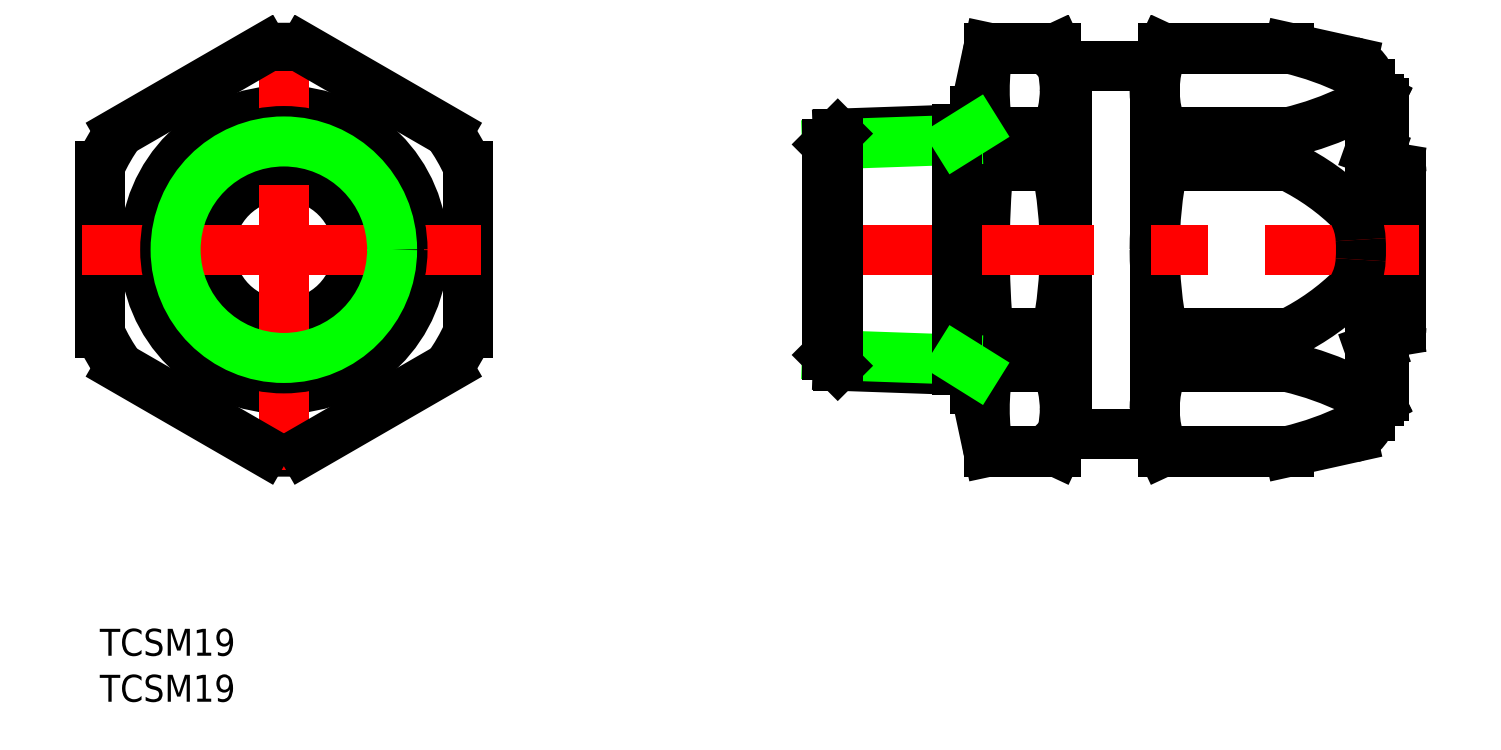
<metadata>
{"format":"dxf","ext":"dxf","renderer":"ezdxf+matplotlib","layout":"modelspace","background":"white","min_lineweight":24,"dpi":150}
</metadata>
<code>
0
SECTION
2
ENTITIES
0
ARC
8
0
10
118.5
20
-18.49
30
0
40
2.5
50
282.5
51
0
0
ARC
8
0
10
118.5
20
18.49
30
0
40
2.5
50
0
51
77.47
0
LINE
8
0
10
87.2
20
20.5
30
0
11
87
21
20.3
31
0
0
LINE
8
0
10
87
20
-20.3
30
0
11
87.2
21
-20.5
31
0
0
LINE
8
0
10
87.2
20
-20.5
30
0
11
97
21
-20.5
31
0
0
LINE
8
0
10
97
20
20.5
30
0
11
87.2
21
20.5
31
0
0
LINE
8
0
10
97
20
-20.5
30
0
11
97.93
21
-22.5
31
0
0
LINE
8
0
10
97.93
20
22.5
30
0
11
97
21
20.5
31
0
0
LINE
8
0
10
119
20
20.94
30
0
11
112
21
22.5
31
0
0
LINE
8
0
10
112
20
-22.5
30
0
11
119
21
-20.94
31
0
0
LINE
8
0
10
112
20
22.5
30
0
11
97.93
21
22.5
31
0
0
LINE
8
0
10
97.93
20
-22.5
30
0
11
112
21
-22.5
31
0
0
LINE
8
0
10
78.5
20
22.5
30
0
11
77
21
15.5
31
0
0
LINE
8
0
10
77
20
-15.5
30
0
11
78.5
21
-22.5
31
0
0
LINE
8
0
10
86.07
20
-22.5
30
0
11
87
21
-20.5
31
0
0
LINE
8
0
10
87
20
20.5
30
0
11
86.07
21
22.5
31
0
0
LINE
8
0
10
122.5
20
-9.333
30
0
11
124.1
21
-9.07
31
0
0
LINE
8
0
10
124.1
20
9.07
30
0
11
122.5
21
9.333
31
0
0
ARC
8
0
10
124
20
-8.576
30
0
40
0.5
50
279.5
51
0
0
ARC
8
0
10
124
20
8.576
30
0
40
0.5
50
0
51
80.54
0
LINE
8
0
10
86.07
20
22.5
30
0
11
78.5
21
22.5
31
0
0
LINE
8
0
10
78.5
20
-22.5
30
0
11
86.07
21
-22.5
31
0
0
ARC
8
0
10
122
20
-16.3
30
0
40
0.5
50
270
51
0
0
ARC
8
0
10
122
20
16.3
30
0
40
0.5
50
0
51
90
0
LINE
8
0
10
122
20
16.8
30
0
11
121
21
17.3
31
0
0
LINE
8
0
10
121
20
-17.3
30
0
11
122
21
-16.8
31
0
0
ARC
8
0
10
146.2
20
0.2657
30
0
40
49.22
50
180.3
51
191.2
0
ARC
8
0
10
145.9
20
-0.2343
30
0
40
48.9
50
168.8
51
179.7
0
LINE
8
0
10
97.93
20
9.274
30
0
11
112
21
9.274
31
0
0
ARC
8
0
10
100.4
20
-14.38
30
0
40
26.34
50
45.02
51
63.93
0
ARC
8
0
10
100.2
20
14.77
30
0
40
26.8
50
296.2
51
314.8
0
LINE
8
0
10
112
20
-9.274
30
0
11
97.93
21
-9.274
31
0
0
LINE
8
0
10
97.93
20
9.274
30
0
11
97.93
21
13.12
31
0
0
LINE
8
0
10
112
20
13.12
30
0
11
97.93
21
13.12
31
0
0
LINE
8
0
10
112
20
9.274
30
0
11
112
21
13.12
31
0
0
LINE
8
0
10
97.93
20
-13.12
30
0
11
112
21
-13.12
31
0
0
LINE
8
0
10
97.93
20
-13.12
30
0
11
97.93
21
-9.274
31
0
0
LINE
8
0
10
112
20
-13.12
30
0
11
112
21
-9.274
31
0
0
LINE
8
0
10
97
20
0
30
0
11
97
21
17.75
31
0
0
ARC
8
0
10
109.8
20
17.93
30
0
40
12.85
50
180.8
51
202
0
ARC
8
0
10
109.8
20
-17.92
30
0
40
12.83
50
158
51
179.2
0
LINE
8
0
10
97
20
-17.75
30
0
11
97
21
0
31
0
0
LINE
8
0
10
121
20
0
30
0
11
121
21
18.49
31
0
0
LINE
8
0
10
121
20
-18.49
30
0
11
121
21
0
31
0
0
ARC
8
0
10
117.3
20
-17.75
30
0
40
2.716
50
308.6
51
51.4
0
ARC
8
0
10
117.3
20
17.75
30
0
40
2.716
50
308.6
51
51.4
0
ARC
8
0
10
104.3
20
-45.78
30
0
40
33.56
50
63.96
51
76.75
0
ARC
8
0
10
104
20
46.54
30
0
40
34.36
50
283.4
51
295.9
0
LINE
8
0
10
87.2
20
20.5
30
0
11
87.2
21
-20.5
31
0
0
LINE
8
0
10
97
20
17.75
30
0
11
97
21
20.5
31
0
0
LINE
8
0
10
97
20
-20.5
30
0
11
97
21
-17.75
31
0
0
ARC
8
0
10
109.8
20
17.58
30
0
40
12.83
50
158
51
179.2
0
LINE
8
0
10
97.93
20
22.39
30
0
11
112
21
22.39
31
0
0
ARC
8
0
10
104.3
20
-10.27
30
0
40
33.56
50
63.96
51
76.75
0
ARC
8
0
10
109.8
20
-17.58
30
0
40
12.85
50
180.8
51
202
0
ARC
8
0
10
104
20
11.04
30
0
40
34.36
50
283.4
51
295.9
0
LINE
8
0
10
112
20
-22.39
30
0
11
97.93
21
-22.39
31
0
0
LINE
8
0
10
97.93
20
-22.5
30
0
11
97.93
21
-22.39
31
0
0
LINE
8
0
10
97.93
20
22.39
30
0
11
97.93
21
22.5
31
0
0
LINE
8
0
10
112
20
22.39
30
0
11
112
21
22.5
31
0
0
LINE
8
0
10
112
20
-22.5
30
0
11
112
21
-22.39
31
0
0
LINE
8
0
10
86.07
20
-13.12
30
0
11
86.07
21
-9.274
31
0
0
ARC
8
0
10
37.79
20
0.2656
30
0
40
49.21
50
348.8
51
359.7
0
ARC
8
0
10
74.17
20
-17.92
30
0
40
12.83
50
0.7543
51
21.99
0
LINE
8
0
10
87
20
-17.75
30
0
11
87
21
0
31
0
0
LINE
8
0
10
86.07
20
9.274
30
0
11
86.07
21
13.12
31
0
0
ARC
8
0
10
74.15
20
17.93
30
0
40
12.85
50
338
51
359.2
0
ARC
8
0
10
38.1
20
-0.2343
30
0
40
48.9
50
0.2745
51
11.21
0
LINE
8
0
10
87
20
0
30
0
11
87
21
17.75
31
0
0
LINE
8
0
10
78.5
20
-9.274
30
0
11
86.07
21
-9.274
31
0
0
ARC
8
0
10
181.1
20
0
30
0
40
103
50
174.8
51
185.2
0
LINE
8
0
10
86.07
20
9.274
30
0
11
78.5
21
9.274
31
0
0
LINE
8
0
10
78.5
20
9.274
30
0
11
78.5
21
13.12
31
0
0
LINE
8
0
10
78.5
20
13.12
30
0
11
86.07
21
13.12
31
0
0
LINE
8
0
10
78.5
20
22.39
30
0
11
78.5
21
22.5
31
0
0
ARC
8
0
10
103.7
20
17.75
30
0
40
25.59
50
169.6
51
190.4
0
LINE
8
0
10
78.5
20
-13.12
30
0
11
78.5
21
-9.274
31
0
0
ARC
8
0
10
103.7
20
-17.75
30
0
40
25.59
50
169.6
51
190.4
0
LINE
8
0
10
78.5
20
-22.5
30
0
11
78.5
21
-22.39
31
0
0
LINE
8
0
10
77
20
-15.5
30
0
11
77
21
15.5
31
0
0
LINE
8
0
10
86.07
20
-13.12
30
0
11
78.5
21
-13.12
31
0
0
LINE
8
0
10
78.5
20
-22.39
30
0
11
86.07
21
-22.39
31
0
0
ARC
8
0
10
74.15
20
-17.58
30
0
40
12.85
50
338
51
359.2
0
LINE
8
0
10
86.07
20
22.39
30
0
11
78.5
21
22.39
31
0
0
ARC
8
0
10
74.17
20
17.58
30
0
40
12.83
50
0.7543
51
21.99
0
LINE
8
0
10
86.07
20
-22.5
30
0
11
86.07
21
-22.39
31
0
0
LINE
8
0
10
87
20
-20.5
30
0
11
87
21
-17.75
31
0
0
LINE
8
0
10
86.07
20
22.39
30
0
11
86.07
21
22.5
31
0
0
LINE
8
0
10
87
20
17.75
30
0
11
87
21
20.5
31
0
0
LINE
8
0
10
124.5
20
0
30
0
11
124.5
21
-8.576
31
0
0
LINE
8
0
10
124.5
20
8.576
30
0
11
124.5
21
0
31
0
0
LINE
8
0
10
122
20
1.5
30
0
11
121
21
1.5
31
0
0
LINE
8
0
10
122
20
-1.5
30
0
11
122
21
1.5
31
0
0
LINE
8
0
10
121
20
-1.5
30
0
11
122
21
-1.5
31
0
0
LINE
8
0
10
121
20
-16.73
30
0
11
122
21
-16.73
31
0
0
LINE
8
0
10
121
20
16.73
30
0
11
122
21
16.73
31
0
0
LINE
8
0
10
121
20
10.77
30
0
11
122
21
10.77
31
0
0
ARC
8
0
10
121.5
20
8
30
0
40
0.5
50
0.0007281
51
90
0
LINE
8
0
10
121
20
8.5
30
0
11
121.5
21
8.5
31
0
0
LINE
8
0
10
121.5
20
2.5
30
0
11
121
21
2.5
31
0
0
ARC
8
0
10
121.5
20
3
30
0
40
0.5
50
270
51
360
0
LINE
8
0
10
121
20
-10.77
30
0
11
122
21
-10.77
31
0
0
LINE
8
0
10
122
20
-16.8
30
0
11
122
21
-16.73
31
0
0
LINE
8
0
10
122
20
-12.89
30
0
11
122
21
-10.77
31
0
0
LINE
8
0
10
122
20
3
30
0
11
122
21
8
31
0
0
LINE
8
0
10
122
20
10.77
30
0
11
122
21
12.89
31
0
0
LINE
8
0
10
122
20
16.73
30
0
11
122
21
16.8
31
0
0
LINE
8
0
10
122.5
20
0
30
0
11
122.5
21
-16.3
31
0
0
LINE
8
0
10
122.5
20
16.3
30
0
11
122.5
21
0
31
0
0
LINE
8
0
10
122
20
12.89
30
0
11
121
21
12.89
31
0
0
LINE
8
0
10
122
20
-12.89
30
0
11
121
21
-12.89
31
0
0
CIRCLE
8
0
10
0
20
0
30
0
40
11.5
0
CIRCLE
8
0
10
0
20
0
30
0
40
10.7
0
CIRCLE
8
0
10
0
20
0
30
0
40
10.48
0
CIRCLE
8
0
10
0
20
0
30
0
40
8.25
0
ARC
8
0
10
0
20
0
30
0
40
22.5
50
144.3
51
155.7
0
ARC
8
0
10
0
20
0
30
0
40
22.5
50
84.34
51
95.66
0
ARC
8
0
10
0
20
0
30
0
40
22.5
50
24.34
51
35.66
0
LINE
8
0
10
20.5
20
9.274
30
0
11
20.5
21
-9.274
31
0
0
ARC
8
0
10
0
20
0
30
0
40
22.5
50
324.3
51
335.7
0
ARC
8
0
10
0
20
0
30
0
40
22.5
50
264.3
51
275.7
0
ARC
8
0
10
0
20
0
30
0
40
22.5
50
204.3
51
215.7
0
LINE
8
0
10
-20.5
20
-9.274
30
0
11
-20.5
21
9.274
31
0
0
CIRCLE
8
0
10
0
20
0
30
0
40
15.5
0
LINE
8
CENTER
10
0
20
-24.5
30
0
11
0
21
24.5
31
0
0
LINE
8
CENTER
10
-22.5
20
0
30
0
11
22.5
21
0
31
0
0
LINE
8
CENTER
10
58.5
20
0
30
0
11
126.5
21
0
31
0
0
INSERT
8
0
2
*U5
10
0
20
0
30
0
0
INSERT
8
0
2
*U6
10
0
20
0
30
0
0
LINE
8
0
10
2.219
20
22.39
30
0
11
18.28
21
13.12
31
0
0
LINE
8
0
10
-2.219
20
22.39
30
0
11
-18.28
21
13.12
31
0
0
LINE
8
0
10
-18.28
20
-13.12
30
0
11
-2.219
21
-22.39
31
0
0
LINE
8
0
10
2.219
20
-22.39
30
0
11
18.28
21
-13.12
31
0
0
LINE
8
0
10
122
20
16.73
30
0
11
121
21
17.23
31
0
0
LINE
8
0
10
122
20
10.77
30
0
11
121
21
11.13
31
0
0
LINE
8
0
10
122
20
-10.77
30
0
11
121
21
-11.13
31
0
0
LINE
8
0
10
121
20
-17.23
30
0
11
122
21
-16.73
31
0
0
ARC
8
0
10
113.2
20
0.8482
30
0
40
6.765
50
2.293
51
30.15
0
ARC
8
0
10
113.2
20
-0.8482
30
0
40
6.765
50
329.9
51
357.7
0
ARC
8
0
10
104.6
20
-1.8e-15
30
0
40
15.37
50
355.8
51
4.176
0
LINE
8
CENTER
10
58.5
20
0
30
0
11
79.17
21
0
31
0
0
LINE
8
0
10
77
20
-13.46
30
0
11
61.7
21
-12.93
31
0
0
LINE
8
0
10
75.03
20
-12.23
30
0
11
60.5
21
-11.73
31
0
0
LINE
8
0
10
77
20
13.46
30
0
11
61.7
21
12.93
31
0
0
LINE
8
0
10
75.03
20
12.23
30
0
11
60.5
21
11.73
31
0
0
LINE
8
0
10
61.7
20
-12.93
30
0
11
61.7
21
12.93
31
0
0
LINE
8
0
10
60.5
20
11.73
30
0
11
60.5
21
-11.73
31
0
0
LINE
8
0
10
60.5
20
-11.73
30
0
11
61.7
21
-12.93
31
0
0
LINE
8
0
10
60.5
20
11.73
30
0
11
61.7
21
12.93
31
0
0
LINE
8
0
10
75.03
20
-13.4
30
0
11
75.03
21
13.4
31
0
0
LINE
8
0
10
77
20
-13.46
30
0
11
75.03
21
-12.23
31
0
0
LINE
8
0
10
77
20
13.46
30
0
11
75.03
21
12.23
31
0
0
CIRCLE
8
0
10
0
20
0
30
0
40
13.22
0
CIRCLE
8
0
10
0
20
0
30
0
40
12.06
0
ENDSEC
0
EOF

</code>
